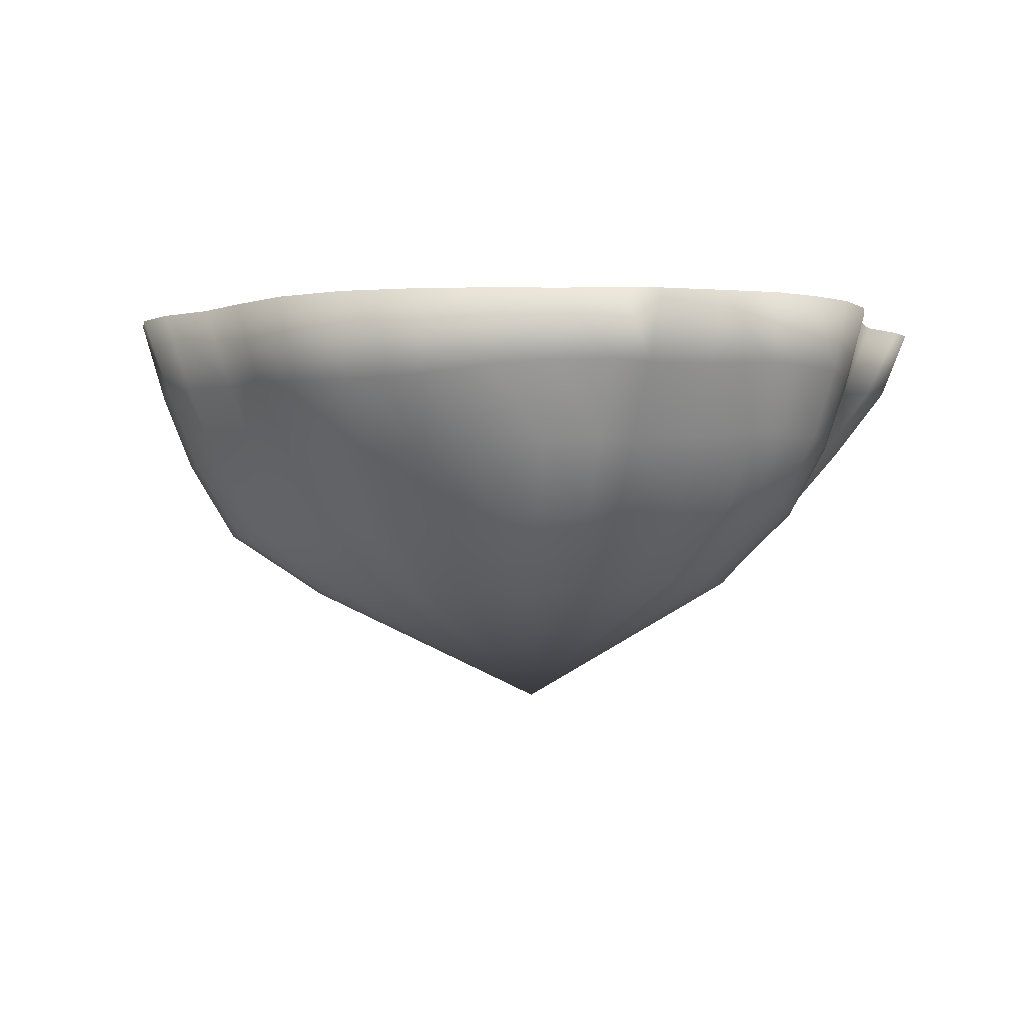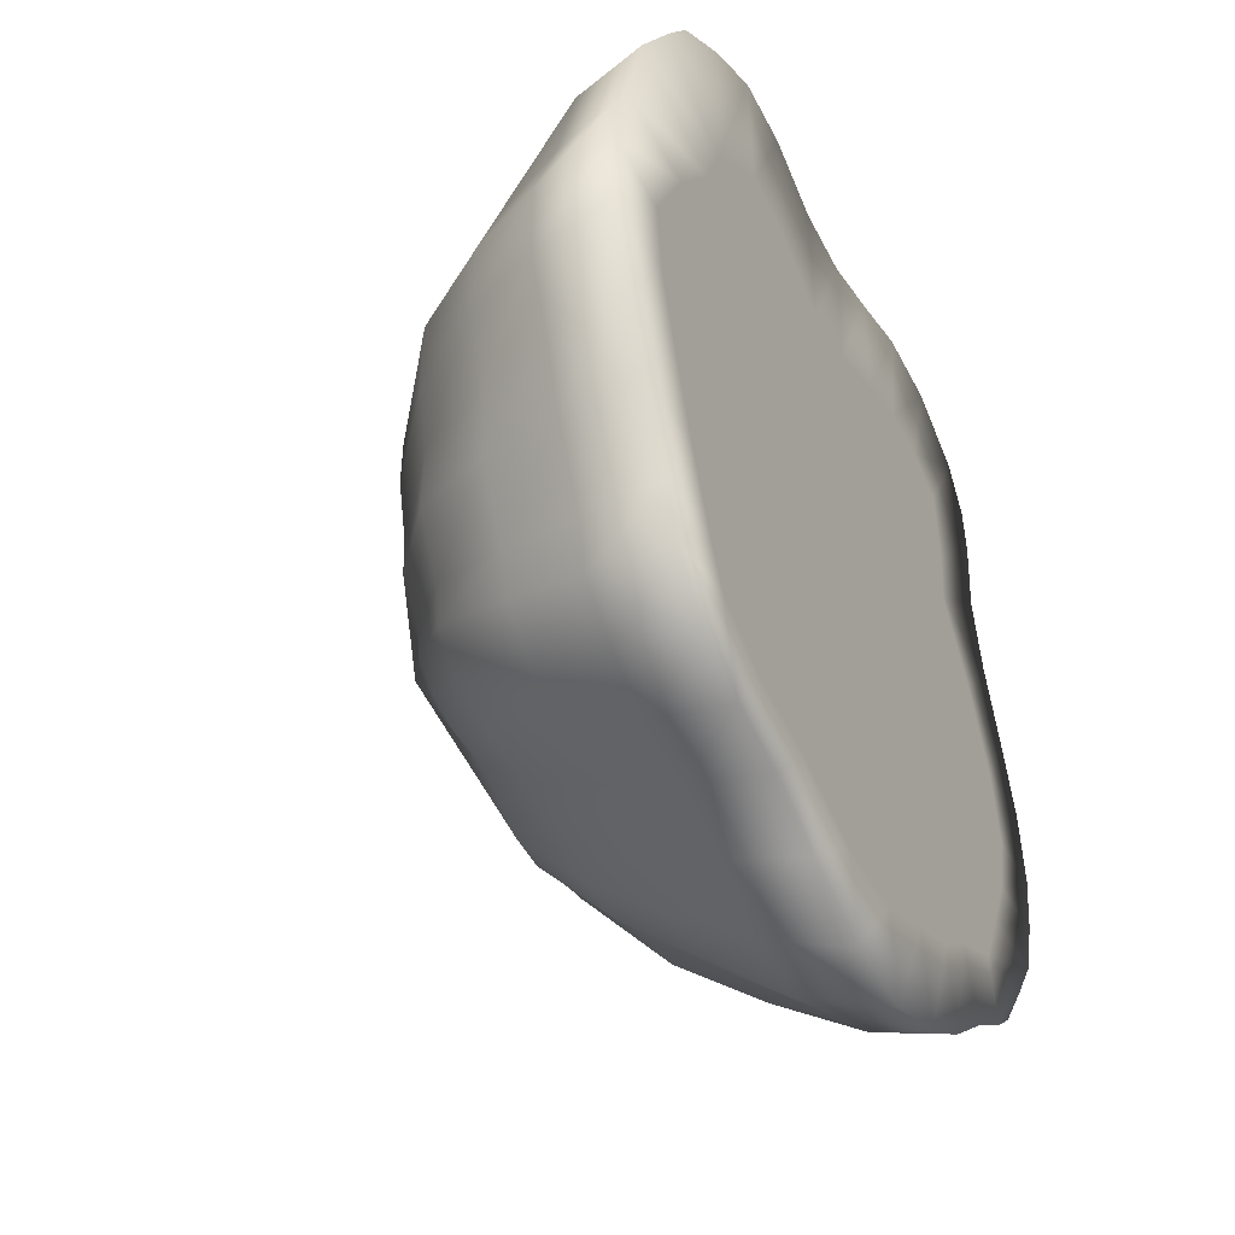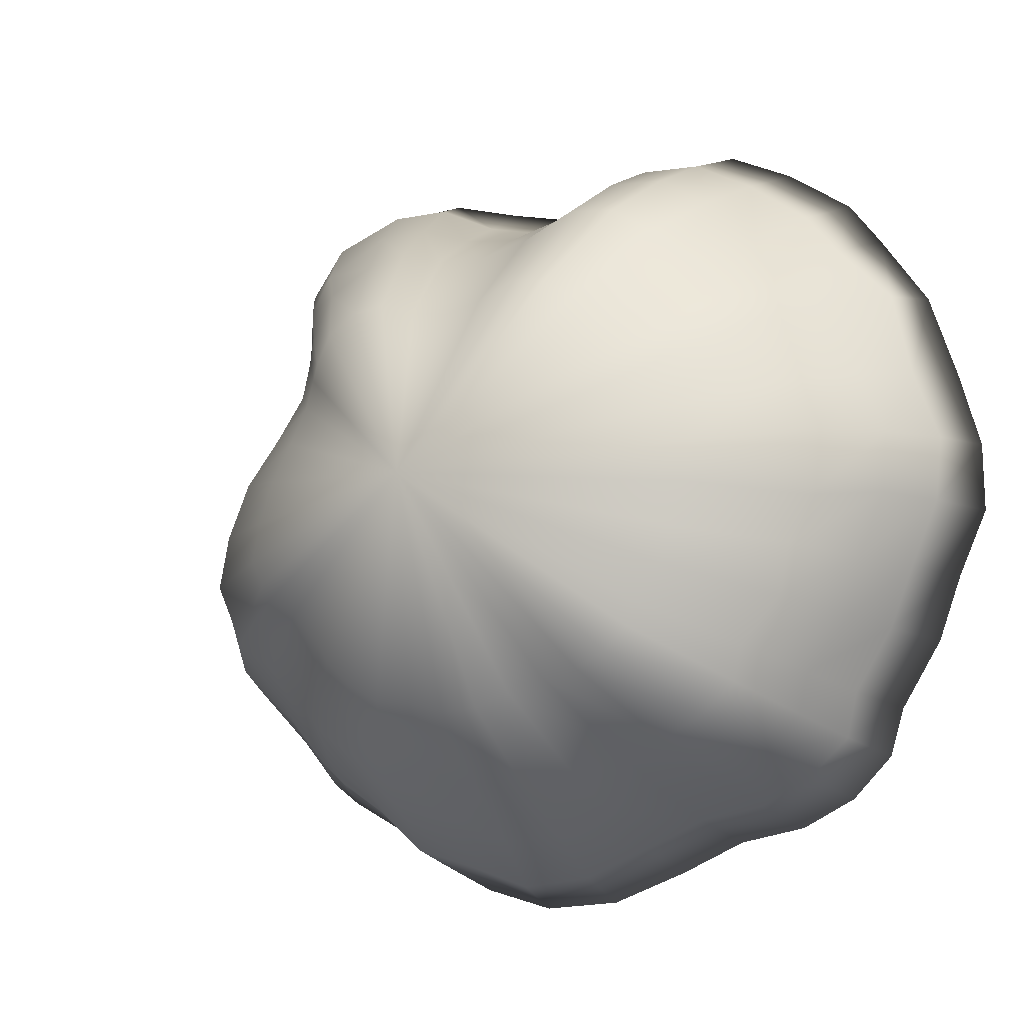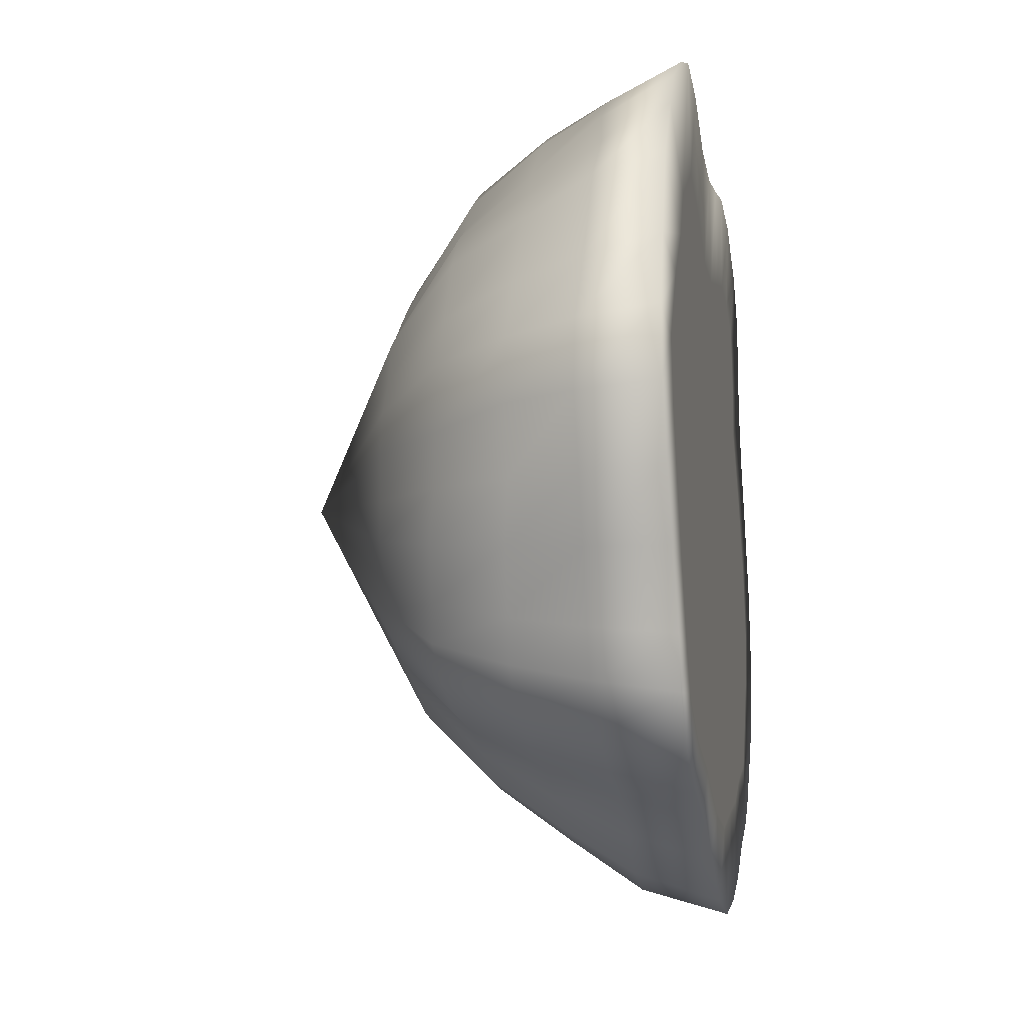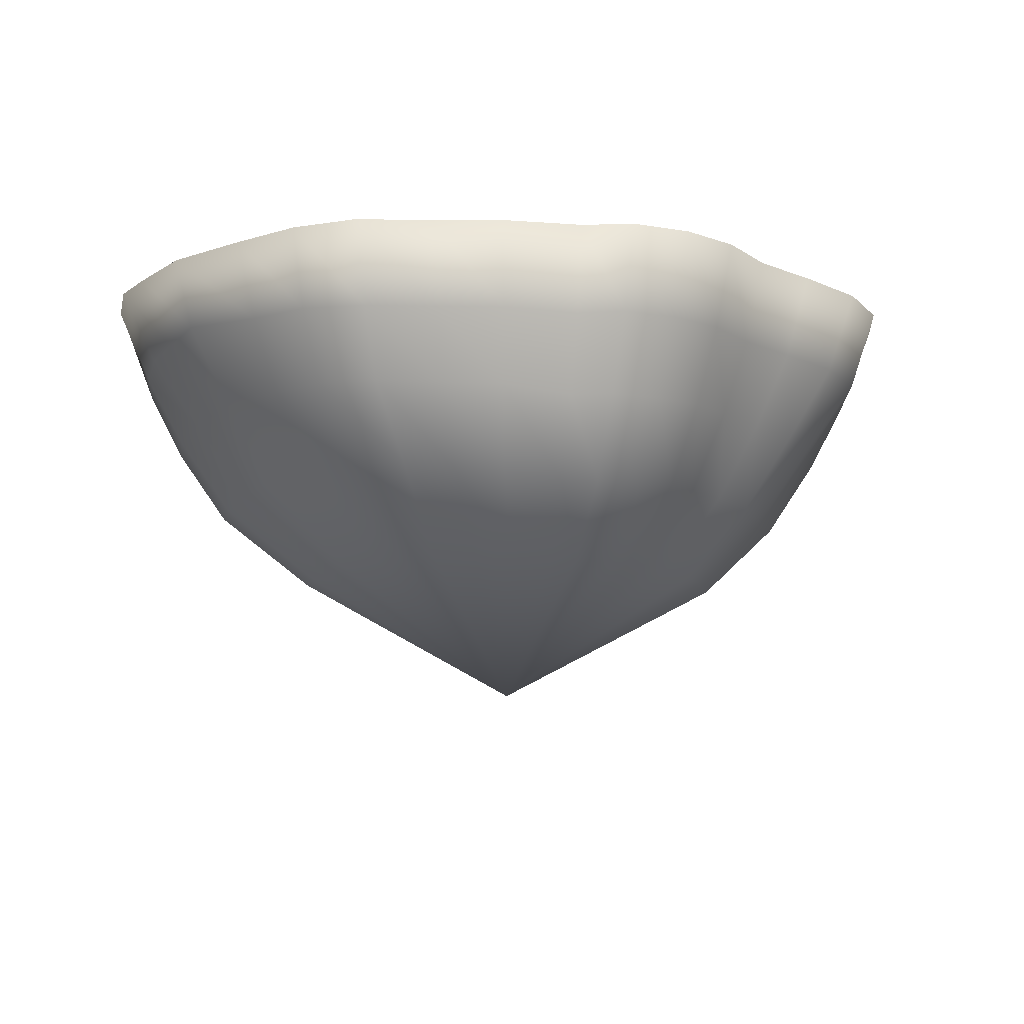
<metadata>
{"format":"obj","ext":"obj","renderer":"f3d","projection":"perspective","resolution":1024,"background":"white","views":[{"elev":-0.8,"azim":-148.0,"up":"+Y"},{"elev":-39.0,"azim":115.8,"up":"+Z"},{"elev":-8.2,"azim":27.3,"up":"+Z"},{"elev":-13.9,"azim":100.3,"up":"+Z"},{"elev":-11.2,"azim":110.2,"up":"+Y"}]}
</metadata>
<code>
g default
v -9.49 0.1834 9.415
v -8.652 0.1834 10.64
v -6.574 0.1834 11.72
v -4.299 0.1834 11.92
v -2.092 0.1834 11.35
v 0 0.1834 10.92
v 2 0.1834 11.11
v 4 0.1834 12.07
v 6 0.1834 12.27
v 8 0.1834 11.4
v 10 0.1834 10.13
v -9.665 0.1834 8.131
v -6.841 0.1834 7.89
v -5.417 0.1834 8.493
v -3.847 0.1834 8.64
v -2.033 0.1834 8.088
v 0 0.1834 7.466
v 1.933 0.1834 7.379
v 3.933 0.1834 8.367
v 5.814 0.1834 8.833
v 8.142 0.1834 7.28
v 11.02 0.1834 8.859
v -9.528 0.1834 6
v -7.051 0.1834 5.976
v -5.48 0.1834 6.603
v -3.933 0.1834 6.733
v -2 0.1834 6.528
v 0 0.1834 6.205
v 2.069 0.1834 5.788
v 4.624 0.1834 6.277
v 6.794 0.1834 6.598
v 8.909 0.1834 5.81
v 12.53 0.1834 6.81
v -10.09 0.1834 4
v -6.883 0.1834 4.305
v -5.534 0.1834 4.613
v -4 0.1834 4.674
v -2 0.1834 4.697
v 0 0.1834 4.329
v 2.23 0.1834 4.042
v 4.932 0.1834 4.544
v 7.632 0.1834 4.912
v 10.4 0.1834 4.147
v 13.45 0.1834 4.21
v -11.03 0.1834 2
v -8.436 0.1834 2.258
v -6.368 0.1834 2.43
v -4 0.1834 2.423
v -2 0.1834 2.303
v 0 0.1834 2.165
v 2.321 0.1834 2.061
v 5.252 0.1834 2.451
v 7.936 0.1834 2.725
v 11.81 0.1834 1.89
v 14.11 0.1834 2.051
v -11.86 0.1834 0
v -9.663 0.1834 0
v -7.041 0.1834 0
v -4.459 0.1834 0
v -2 0.1834 0.01784
v 0 0.1834 0
v 2.434 0.1834 0.08573
v 5.319 0.1834 0.482
v 8.145 0.1834 0.7253
v 11.57 0.1834 0.07066
v 14.17 0.1834 0
v -12.17 0.1834 -2
v -10.11 0.1834 -2
v -7.451 0.1834 -2
v -4.688 0.1834 -2.108
v -2 0.1834 -2.386
v 0 0.1834 -2.386
v 2.324 0.1834 -2.237
v 5.19 0.1834 -1.787
v 7.906 0.1834 -1.426
v 10.98 0.1834 -1.687
v 13.31 0.1834 -1.986
v -11.94 0.1834 -3.649
v -9.682 0.1834 -3.676
v -7.309 0.1834 -3.901
v -4.756 0.1834 -4.344
v -2 0.1834 -4.568
v 0 0.1834 -4.727
v 2.273 0.1834 -4.568
v 4.918 0.1834 -4.201
v 7.498 0.1834 -3.964
v 10.17 0.1834 -3.885
v 12.63 0.1834 -3.949
v -11.39 0.1834 -5.275
v -8.795 0.1834 -5.286
v -6.301 0.1834 -5.674
v -4.56 0.1834 -6.208
v -2.294 0.1834 -6.901
v -0.1992 0.1834 -7.226
v 1.963 0.1834 -7.128
v 4.714 0.1834 -6.416
v 7.127 0.1834 -6.13
v 9.235 0.1834 -5.995
v 11.4 0.1834 -6
v -10.35 0.1834 -6.581
v -7.925 0.1834 -6.806
v -5.979 0.1834 -7.543
v -4.584 0.1834 -8.386
v -2.747 0.1834 -8.922
v -0.5663 0.1834 -9.648
v 1.791 0.1834 -9.474
v 4.336 0.1834 -8.56
v 6.706 0.1834 -8.077
v 8.634 0.1834 -7.112
v 10.98 0.1834 -7.465
v -9.09 0.1834 -8.076
v -8.214 0.1834 -8.724
v -6.596 0.1834 -9.588
v -4.858 0.1834 -10.77
v -3.035 0.1834 -11.65
v -0.845 0.1834 -12.23
v 1.586 0.1834 -12.02
v 3.988 0.1834 -11.06
v 6 0.1834 -10.1
v 8.091 0.1834 -9.652
v 9.745 0.1834 -8.769
v -8.886 -1.897 8.714
v -7.647 -3.981 7.601
v -6.211 -6.175 6.273
v -4.628 -8.482 4.736
v 0.469 -12.27 0.4095
v -7.896 -1.729 10.31
v -7.06 -3.874 8.822
v -5.574 -6.141 7.553
v -4.201 -8.454 5.634
v -8.854 -1.899 7.539
v -7.667 -3.965 6.578
v -6.329 -6.145 5.487
v -4.774 -8.467 4.234
v -5.667 -1.738 11.21
v -4.947 -3.925 9.873
v -4.102 -6.21 8.329
v -3.247 -8.51 6.235
v -3.802 -1.798 11.22
v -3.326 -4.002 9.969
v -2.779 -6.306 8.545
v -2.231 -8.573 6.367
v -1.892 -1.875 10.36
v -1.669 -4.097 9.387
v -1.405 -6.356 8.163
v -1.113 -8.595 6.007
v -0.002882 -2.068 9.93
v -0.007643 -4.189 9.189
v -0.00456 -6.379 8.051
v -0.005841 -8.597 5.843
v 1.919 -2.191 10.47
v 1.804 -4.204 9.676
v 1.608 -6.378 8.474
v 1.188 -8.596 6.14
v 3.834 -2.176 11.48
v 3.603 -4.2 10.57
v 3.21 -6.374 9.224
v 2.367 -8.592 6.658
v 5.67 -2.123 11.45
v 5.256 -4.172 10.49
v 4.618 -6.361 9.1
v 3.359 -8.581 6.532
v 7.455 -2.044 10.56
v 6.814 -4.121 9.601
v 5.901 -6.344 8.265
v 4.23 -8.565 5.884
v 9.289 -1.968 9.323
v 8.464 -4.106 8.06
v 6.8 -6.339 7.195
v 5.218 -8.558 5.086
v 10.28 -1.84 8.175
v 9.406 -4.025 7.102
v 8.155 -6.298 6.338
v 5.851 -8.531 4.491
v -8.793 -2.07 5.603
v -7.764 -4.061 4.941
v -6.581 -6.223 4.22
v -4.991 -8.523 3.352
v 11.98 -1.851 6.517
v 10.46 -4.008 5.963
v 9.219 -6.274 5.167
v 6.928 -8.518 3.705
v -9.468 -2.186 3.789
v -8.603 -4.153 3.388
v -7.455 -6.288 2.902
v -5.508 -8.575 2.273
v 12.66 -2.002 4.013
v 11.65 -4.079 3.717
v 10.16 -6.279 3.265
v 7.346 -8.524 2.381
v -10.43 -2.144 1.884
v -9.79 -4.081 1.738
v -8.65 -6.197 1.491
v -6.196 -8.536 1.102
v 13.5 -2.125 1.976
v 12.46 -4.139 1.902
v 10.9 -6.32 1.735
v 7.896 -8.553 1.308
v -11.26 -2.064 -0.07131
v -10.64 -3.952 -0.1322
v -9.481 -6.055 -0.1739
v -6.721 -8.46 -0.168
v 13.36 -2.192 0.06602
v 12.36 -4.201 0.1116
v 10.83 -6.38 -0.1607
v 7.858 -8.601 0.1415
v -11.74 -1.9 -1.993
v -11.09 -3.832 -1.944
v -9.893 -5.94 -1.791
v -7.005 -8.37 -1.362
v 12.56 -2.194 -1.87
v 11.63 -4.244 -1.755
v 10.25 -6.511 -1.547
v 7.416 -8.668 -1.13
v -11.24 -1.786 -3.464
v -10.58 -3.771 -3.228
v -9.415 -5.921 -2.848
v -6.64 -8.358 -2.079
v 11.86 -2.206 -3.725
v 11.34 -4.36 -3.494
v 10.01 -6.685 -3.056
v 7.2 -8.752 -2.226
v -10.97 -1.806 -4.845
v -10.25 -3.811 -4.363
v -9.092 -5.958 -3.719
v -6.412 -8.362 -2.621
v 10.74 -2.272 -5.618
v 10.03 -4.529 -5.15
v 8.851 -6.848 -4.474
v 6.28 -8.782 -3.236
v -9.586 -1.88 -5.976
v -8.833 -3.929 -5.336
v -7.735 -6.083 -4.484
v -5.405 -8.439 -3.111
v 10.44 -2.265 -6.989
v 9.76 -4.538 -6.386
v 8.64 -6.885 -5.527
v 6.136 -8.819 -3.978
v -7.578 -1.779 -8.104
v -6.741 -4.054 -7.545
v -5.759 -6.327 -6.548
v -4.102 -8.555 -4.635
v -8.333 -1.851 -7.412
v -7.425 -4.059 -6.789
v -6.361 -6.27 -5.796
v -4.457 -8.528 -4.055
v -6.099 -1.804 -9.047
v -5.329 -4.074 -8.465
v -4.556 -6.413 -7.361
v -3.307 -8.606 -5.329
v -4.54 -1.968 -10.33
v -3.742 -4.195 -9.362
v -3.099 -6.513 -7.971
v -2.255 -8.659 -5.889
v -2.601 -2.205 -10.82
v -1.936 -4.362 -9.496
v -1.528 -6.6 -7.958
v -1.105 -8.695 -5.984
v -0.4253 -2.312 -11.5
v -0.08832 -4.399 -10.04
v 0.04175 -6.637 -8.385
v 0.04306 -8.723 -6.282
v 1.741 -2.26 -11.21
v 1.76 -4.356 -9.886
v 1.575 -6.603 -8.309
v 1.156 -8.704 -6.188
v 3.76 -2.198 -10.3
v 3.469 -4.28 -9.216
v 3.042 -6.525 -7.797
v 2.196 -8.65 -5.749
v 5.63 -2.167 -9.43
v 5.231 -4.293 -8.581
v 4.609 -6.558 -7.341
v 3.281 -8.642 -5.316
v 7.609 -2.197 -9.008
v 7.11 -4.411 -8.24
v 6.286 -6.699 -7.139
v 4.46 -8.711 -5.131
v 9.181 -2.23 -8.181
v 8.596 -4.508 -7.476
v 7.614 -6.834 -6.472
v 5.401 -8.785 -4.655
g pPlane1
f 1 2 13 12
f 2 3 14 13
f 3 4 15 14
f 4 5 16 15
f 5 6 17 16
f 6 7 18 17
f 7 8 19 18
f 8 9 20 19
f 9 10 21 20
f 10 11 22 21
f 12 13 24 23
f 13 14 25 24
f 14 15 26 25
f 15 16 27 26
f 16 17 28 27
f 17 18 29 28
f 18 19 30 29
f 19 20 31 30
f 20 21 32 31
f 21 22 33 32
f 23 24 35 34
f 24 25 36 35
f 25 26 37 36
f 26 27 38 37
f 27 28 39 38
f 28 29 40 39
f 29 30 41 40
f 30 31 42 41
f 31 32 43 42
f 32 33 44 43
f 34 35 46 45
f 35 36 47 46
f 36 37 48 47
f 37 38 49 48
f 38 39 50 49
f 39 40 51 50
f 40 41 52 51
f 41 42 53 52
f 42 43 54 53
f 43 44 55 54
f 45 46 57 56
f 46 47 58 57
f 47 48 59 58
f 48 49 60 59
f 49 50 61 60
f 50 51 62 61
f 51 52 63 62
f 52 53 64 63
f 53 54 65 64
f 54 55 66 65
f 56 57 68 67
f 57 58 69 68
f 58 59 70 69
f 59 60 71 70
f 60 61 72 71
f 61 62 73 72
f 62 63 74 73
f 63 64 75 74
f 64 65 76 75
f 65 66 77 76
f 67 68 79 78
f 68 69 80 79
f 69 70 81 80
f 70 71 82 81
f 71 72 83 82
f 72 73 84 83
f 73 74 85 84
f 74 75 86 85
f 75 76 87 86
f 76 77 88 87
f 78 79 90 89
f 79 80 91 90
f 80 81 92 91
f 81 82 93 92
f 82 83 94 93
f 83 84 95 94
f 84 85 96 95
f 85 86 97 96
f 86 87 98 97
f 87 88 99 98
f 89 90 101 100
f 90 91 102 101
f 91 92 103 102
f 92 93 104 103
f 93 94 105 104
f 94 95 106 105
f 95 96 107 106
f 96 97 108 107
f 97 98 109 108
f 98 99 110 109
f 100 101 112 111
f 101 102 113 112
f 102 103 114 113
f 103 104 115 114
f 104 105 116 115
f 105 106 117 116
f 106 107 118 117
f 107 108 119 118
f 108 109 120 119
f 109 110 121 120
f 1 122 127 2
f 122 123 128 127
f 123 124 129 128
f 124 125 130 129
f 125 126 130
f 12 131 122 1
f 131 132 123 122
f 132 133 124 123
f 133 134 125 124
f 134 126 125
f 2 127 135 3
f 127 128 136 135
f 128 129 137 136
f 129 130 138 137
f 130 126 138
f 3 135 139 4
f 135 136 140 139
f 136 137 141 140
f 137 138 142 141
f 138 126 142
f 4 139 143 5
f 139 140 144 143
f 140 141 145 144
f 141 142 146 145
f 142 126 146
f 5 143 147 6
f 143 144 148 147
f 144 145 149 148
f 145 146 150 149
f 146 126 150
f 6 147 151 7
f 147 148 152 151
f 148 149 153 152
f 149 150 154 153
f 150 126 154
f 7 151 155 8
f 151 152 156 155
f 152 153 157 156
f 153 154 158 157
f 154 126 158
f 8 155 159 9
f 155 156 160 159
f 156 157 161 160
f 157 158 162 161
f 158 126 162
f 9 159 163 10
f 159 160 164 163
f 160 161 165 164
f 161 162 166 165
f 162 126 166
f 10 163 167 11
f 163 164 168 167
f 164 165 169 168
f 165 166 170 169
f 166 126 170
f 11 167 171 22
f 167 168 172 171
f 168 169 173 172
f 169 170 174 173
f 170 126 174
f 23 175 131 12
f 175 176 132 131
f 176 177 133 132
f 177 178 134 133
f 178 126 134
f 22 171 179 33
f 171 172 180 179
f 172 173 181 180
f 173 174 182 181
f 174 126 182
f 34 183 175 23
f 183 184 176 175
f 184 185 177 176
f 185 186 178 177
f 186 126 178
f 33 179 187 44
f 179 180 188 187
f 180 181 189 188
f 181 182 190 189
f 182 126 190
f 45 191 183 34
f 191 192 184 183
f 192 193 185 184
f 193 194 186 185
f 194 126 186
f 44 187 195 55
f 187 188 196 195
f 188 189 197 196
f 189 190 198 197
f 190 126 198
f 56 199 191 45
f 199 200 192 191
f 200 201 193 192
f 201 202 194 193
f 202 126 194
f 55 195 203 66
f 195 196 204 203
f 196 197 205 204
f 197 198 206 205
f 198 126 206
f 67 207 199 56
f 207 208 200 199
f 208 209 201 200
f 209 210 202 201
f 210 126 202
f 66 203 211 77
f 203 204 212 211
f 204 205 213 212
f 205 206 214 213
f 206 126 214
f 78 215 207 67
f 215 216 208 207
f 216 217 209 208
f 217 218 210 209
f 218 126 210
f 77 211 219 88
f 211 212 220 219
f 212 213 221 220
f 213 214 222 221
f 214 126 222
f 89 223 215 78
f 223 224 216 215
f 224 225 217 216
f 225 226 218 217
f 226 126 218
f 88 219 227 99
f 219 220 228 227
f 220 221 229 228
f 221 222 230 229
f 222 126 230
f 100 231 223 89
f 231 232 224 223
f 232 233 225 224
f 233 234 226 225
f 99 227 235 110
f 227 228 236 235
f 228 229 237 236
f 229 230 238 237
f 230 126 238
f 112 239 243 111
f 239 240 244 243
f 240 241 245 244
f 241 242 246 245
f 111 243 231 100
f 243 244 232 231
f 244 245 233 232
f 245 246 234 233
f 113 247 239 112
f 247 248 240 239
f 248 249 241 240
f 249 250 242 241
f 250 126 242
f 114 251 247 113
f 251 252 248 247
f 252 253 249 248
f 253 254 250 249
f 254 126 250
f 115 255 251 114
f 255 256 252 251
f 256 257 253 252
f 257 258 254 253
f 258 126 254
f 116 259 255 115
f 259 260 256 255
f 260 261 257 256
f 261 262 258 257
f 262 126 258
f 117 263 259 116
f 263 264 260 259
f 264 265 261 260
f 265 266 262 261
f 266 126 262
f 118 267 263 117
f 267 268 264 263
f 268 269 265 264
f 269 270 266 265
f 270 126 266
f 119 271 267 118
f 271 272 268 267
f 272 273 269 268
f 273 274 270 269
f 274 126 270
f 120 275 271 119
f 275 276 272 271
f 276 277 273 272
f 277 278 274 273
f 278 126 274
f 110 235 279 121
f 235 236 280 279
f 236 237 281 280
f 237 238 282 281
f 238 126 282
f 121 279 275 120
f 279 280 276 275
f 280 281 277 276
f 281 282 278 277
f 282 126 278
f 246 242 126
f 234 246 126
f 226 234 126

</code>
